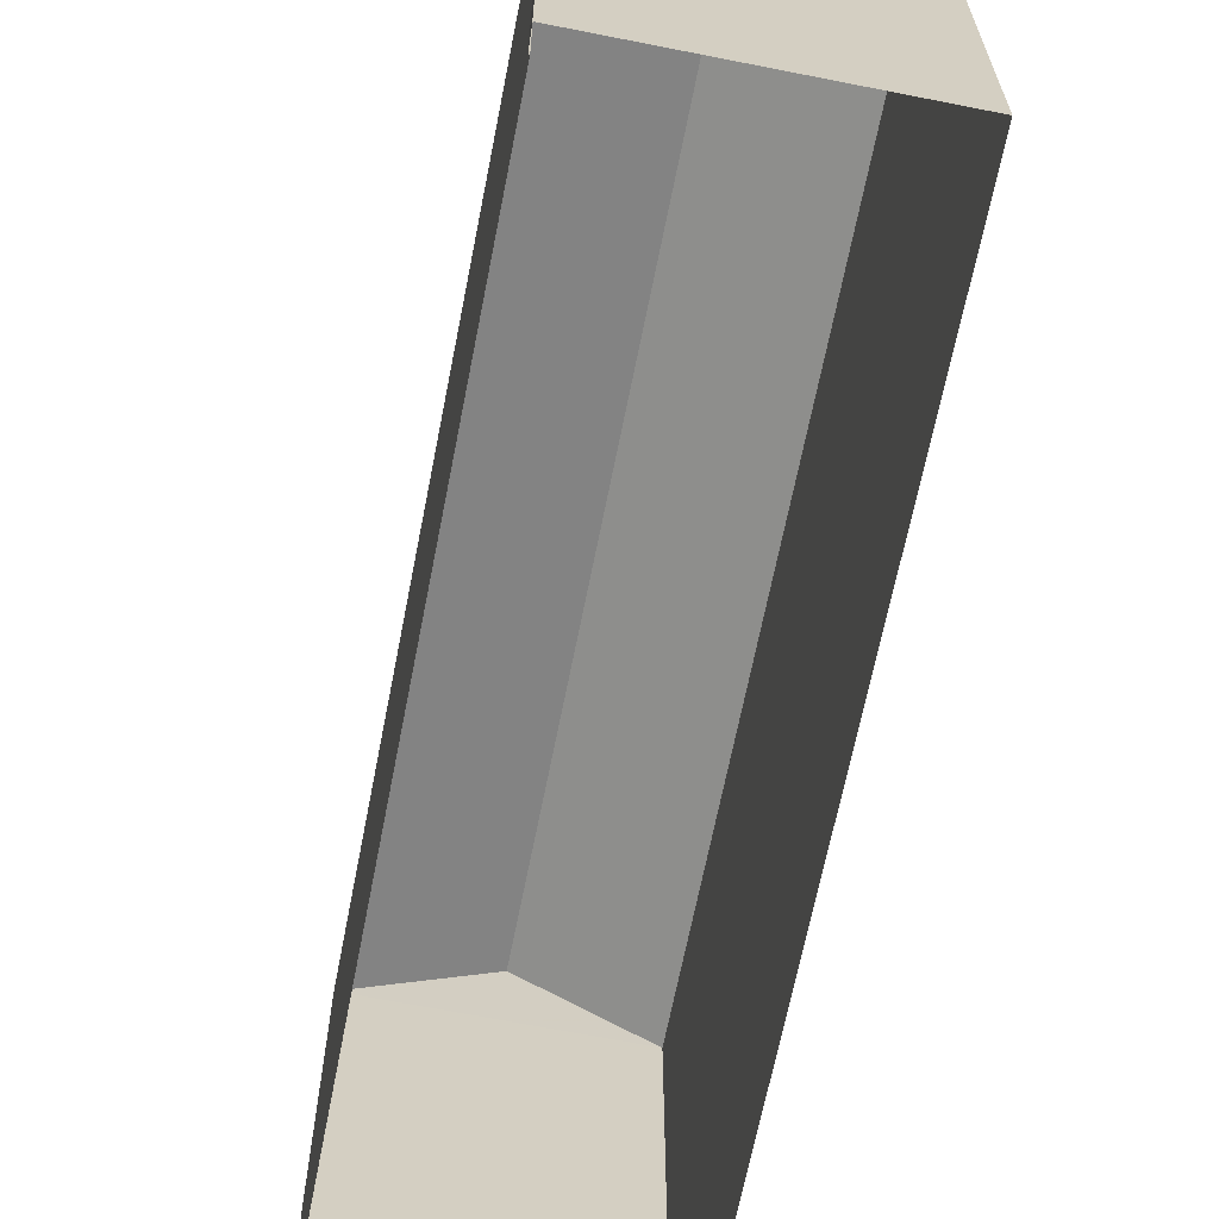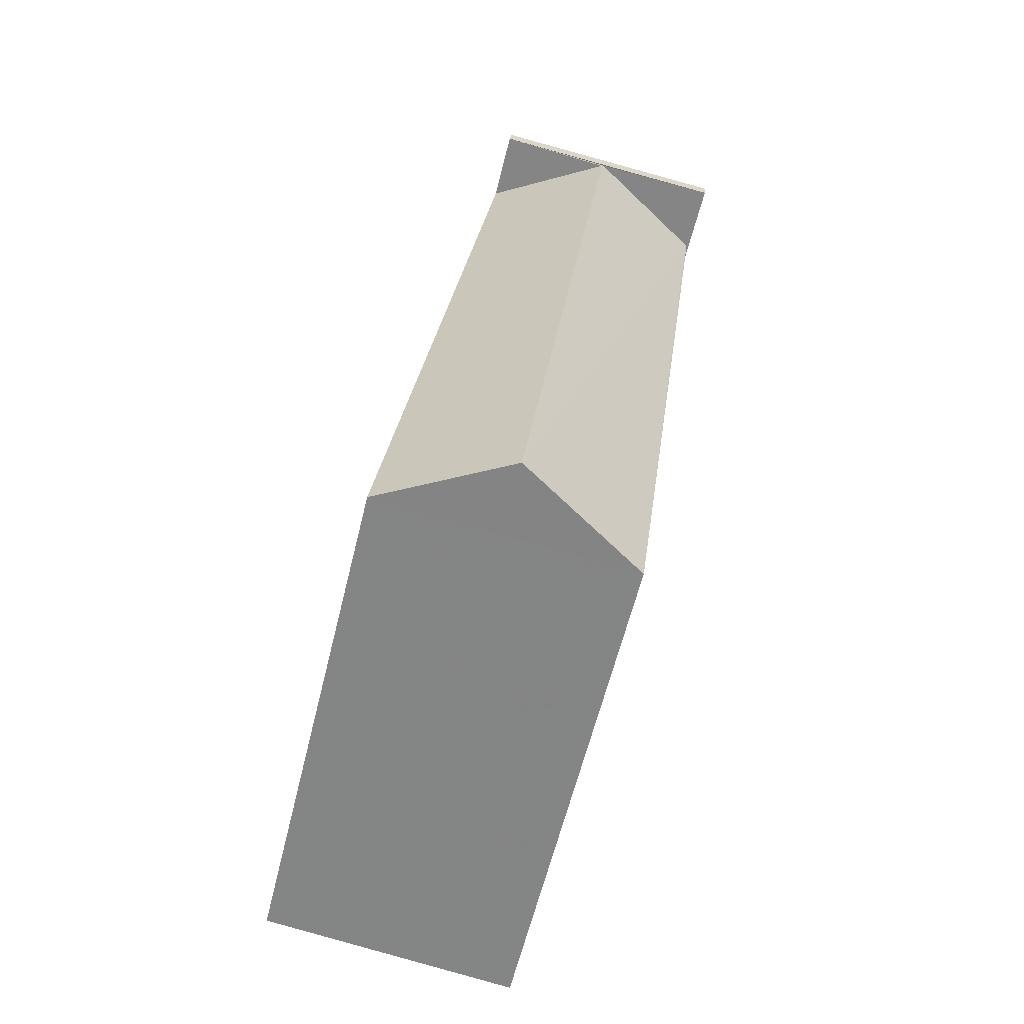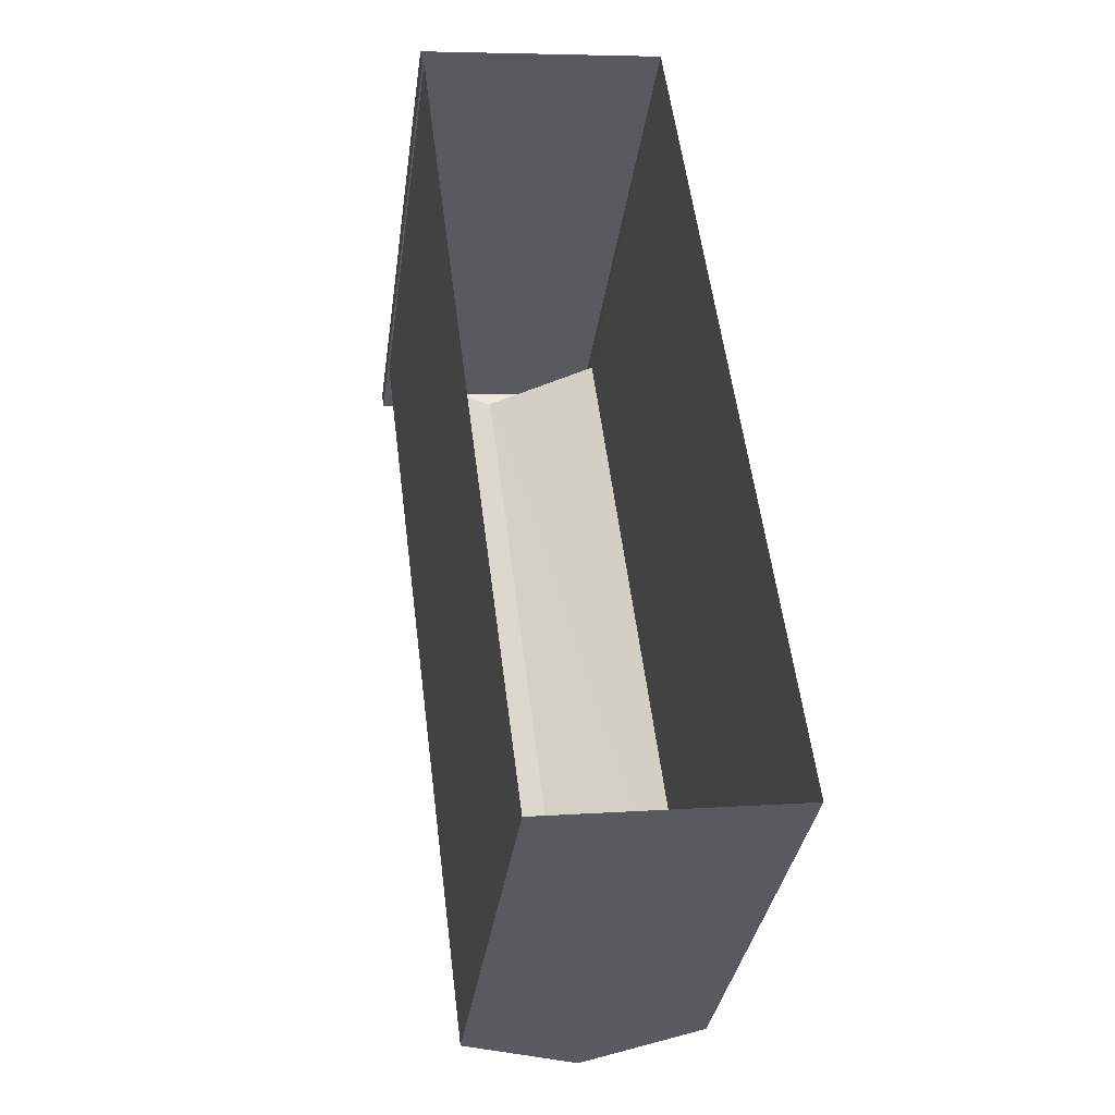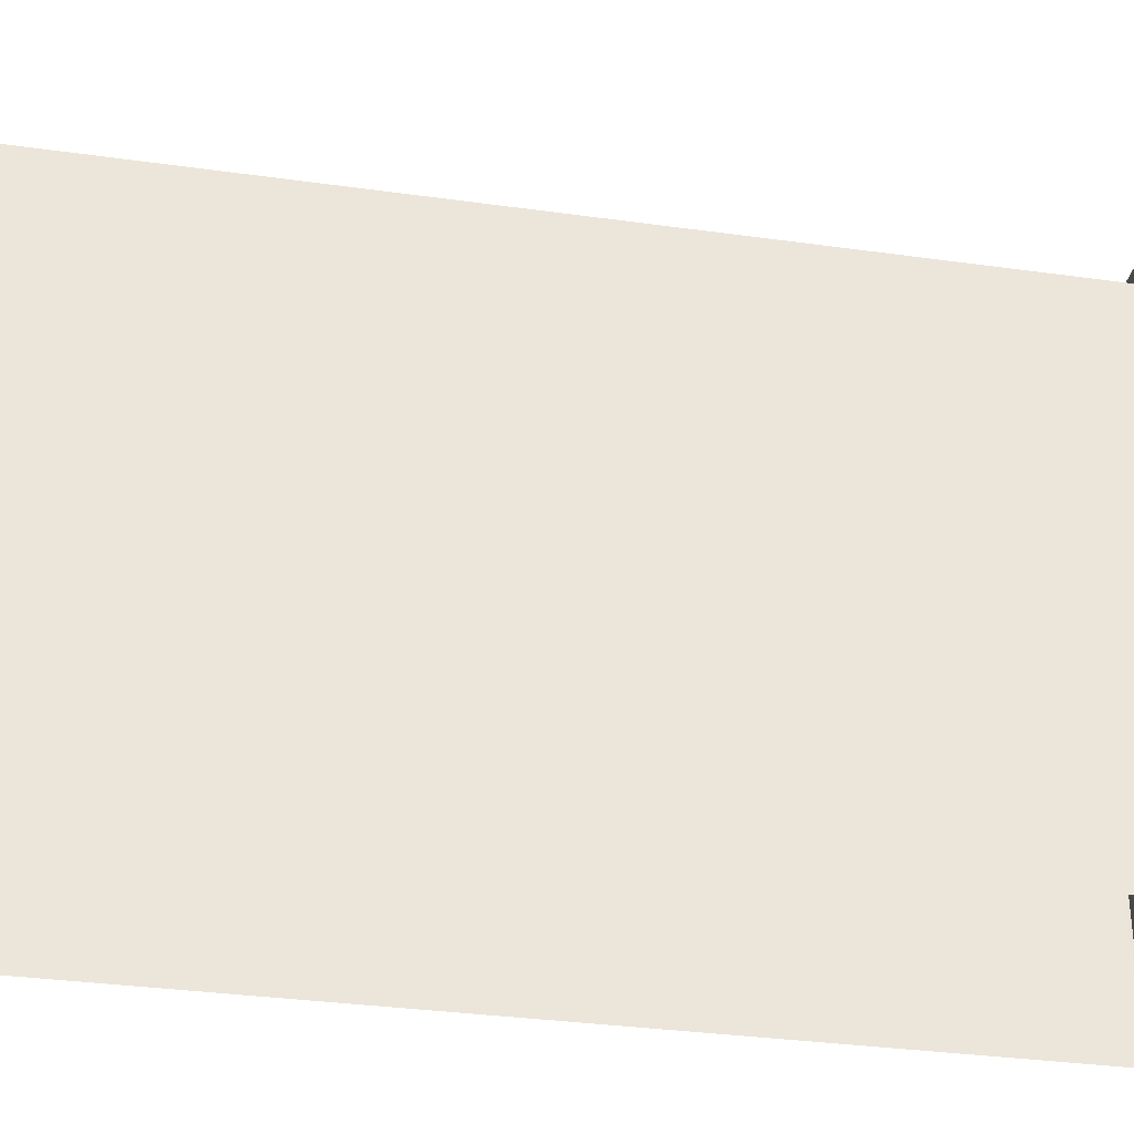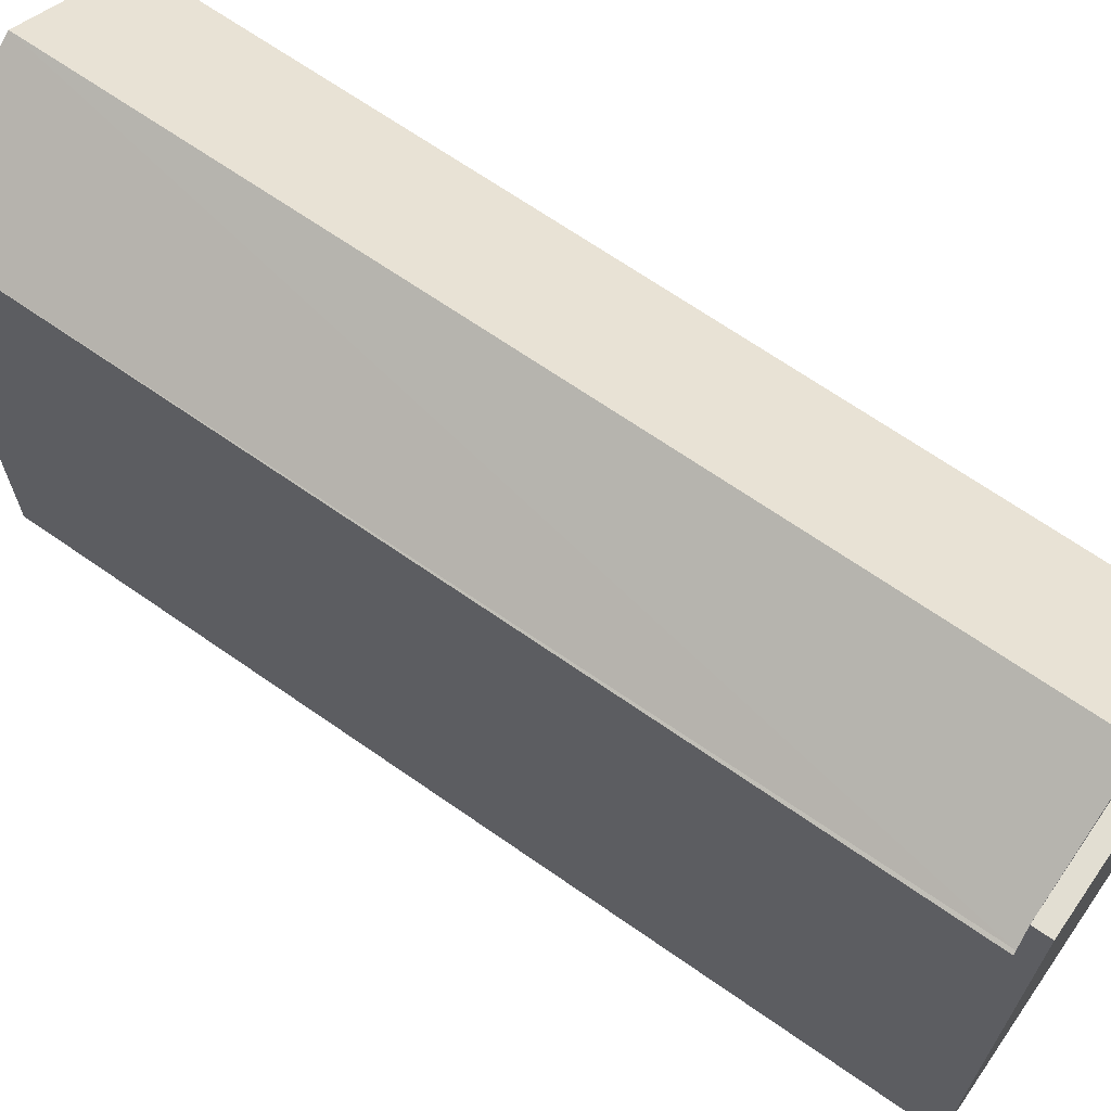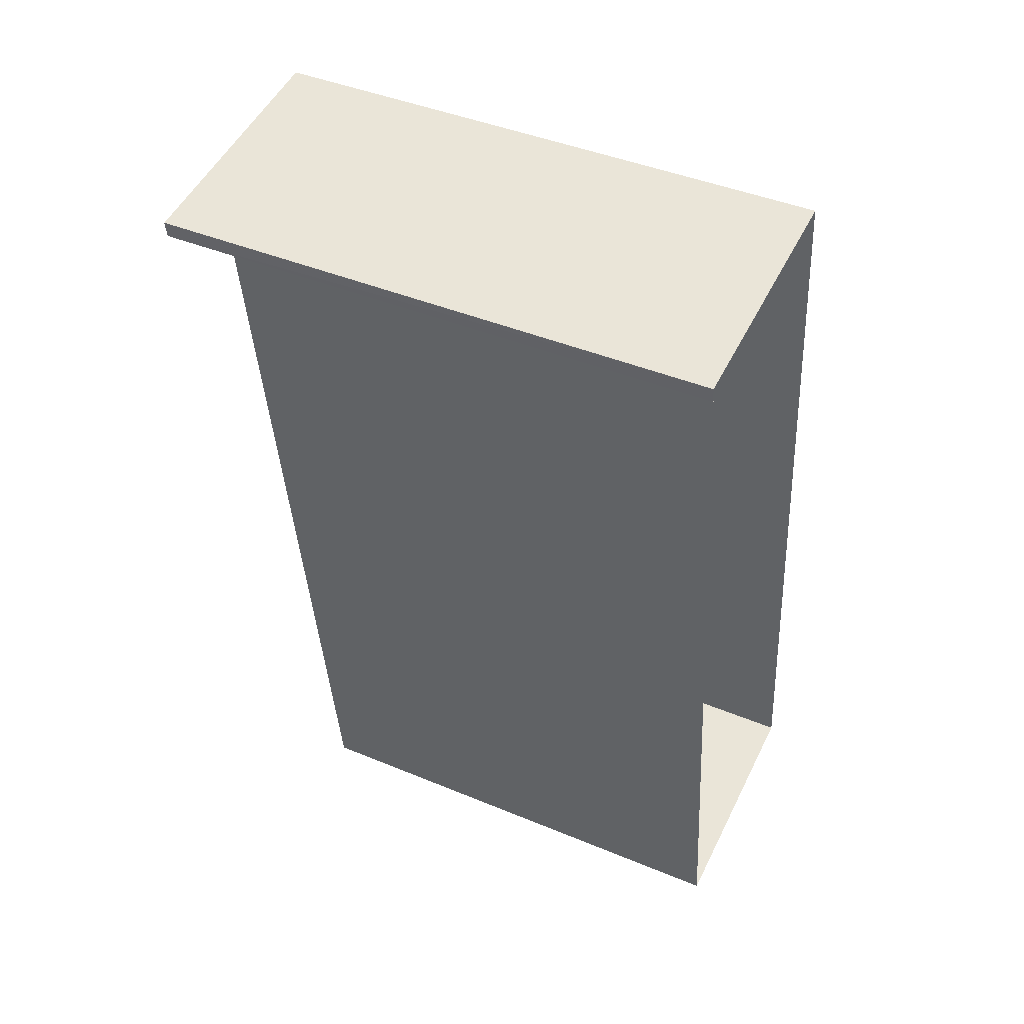
<metadata>
{"format":"obj","ext":"obj","renderer":"f3d","projection":"perspective","resolution":1024,"background":"white","views":[{"elev":-66.1,"azim":161.6,"up":"+Z"},{"elev":-61.0,"azim":-13.8,"up":"+Y"},{"elev":-34.4,"azim":172.1,"up":"+Y"},{"elev":-33.1,"azim":71.8,"up":"+Z"},{"elev":68.0,"azim":117.6,"up":"+Z"},{"elev":43.5,"azim":116.1,"up":"+Y"}]}
</metadata>
<code>
v -8.879e+04 -9.879e+04 8.864
v -8.879e+04 -9.879e+04 8.864
v -8.879e+04 -9.878e+04 8.865
v -8.879e+04 -9.878e+04 8.865
v -8.879e+04 -9.878e+04 8.865
v -8.879e+04 -9.878e+04 8.865
v -8.879e+04 -9.878e+04 15.52
v -8.879e+04 -9.878e+04 15.52
v -8.879e+04 -9.878e+04 15.52
v -8.879e+04 -9.878e+04 15.52
v -8.879e+04 -9.878e+04 14.67
v -8.879e+04 -9.878e+04 15.51
v -8.879e+04 -9.879e+04 15.51
v -8.879e+04 -9.879e+04 14.65
v -8.879e+04 -9.878e+04 14.65
v -8.879e+04 -9.878e+04 15.49
v -8.879e+04 -9.879e+04 14.65
v -8.879e+04 -9.878e+04 14.65
f 1 2 3
f 2 4 3
f 3 5 6
f 3 4 5
f 7 8 9
f 7 10 8
f 11 12 13
f 11 13 14
f 15 11 14
f 16 17 13
f 12 16 13
f 18 17 16
f 13 17 14
f 10 7 18
f 7 4 18
f 18 2 17
f 18 4 2
f 3 6 15
f 16 10 18
f 6 8 15
f 15 8 11
f 8 10 12
f 8 12 11
f 16 12 10
f 14 2 1
f 14 17 2
f 3 14 1
f 3 15 14
f 8 6 5
f 9 8 5
f 7 9 5
f 4 7 5

</code>
